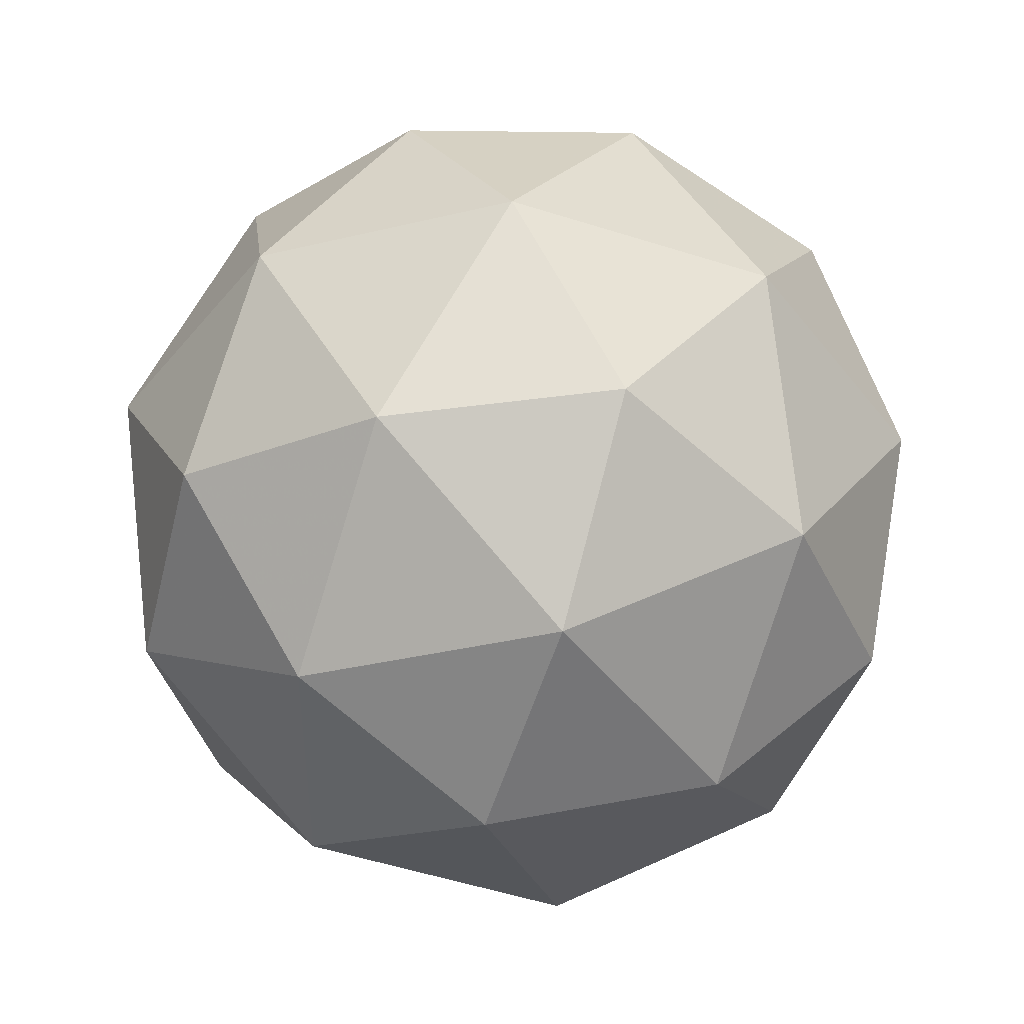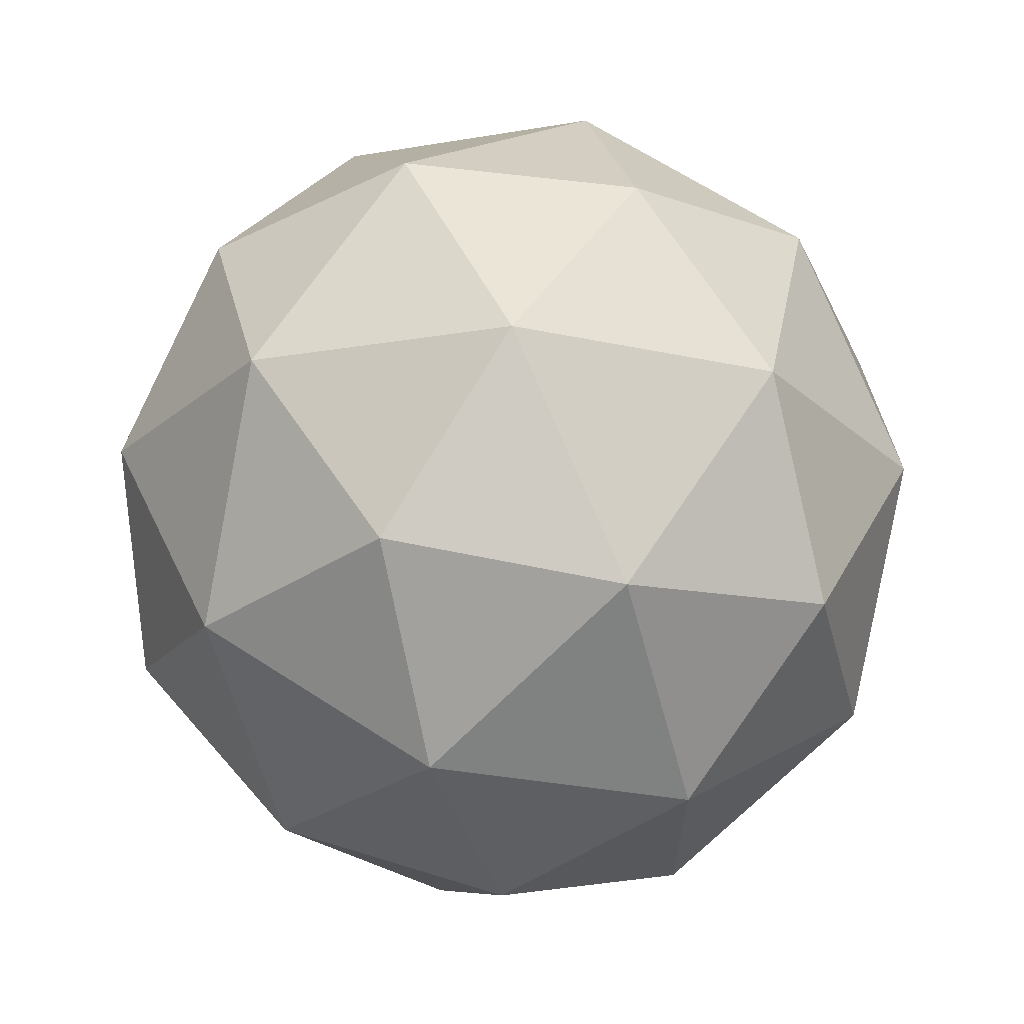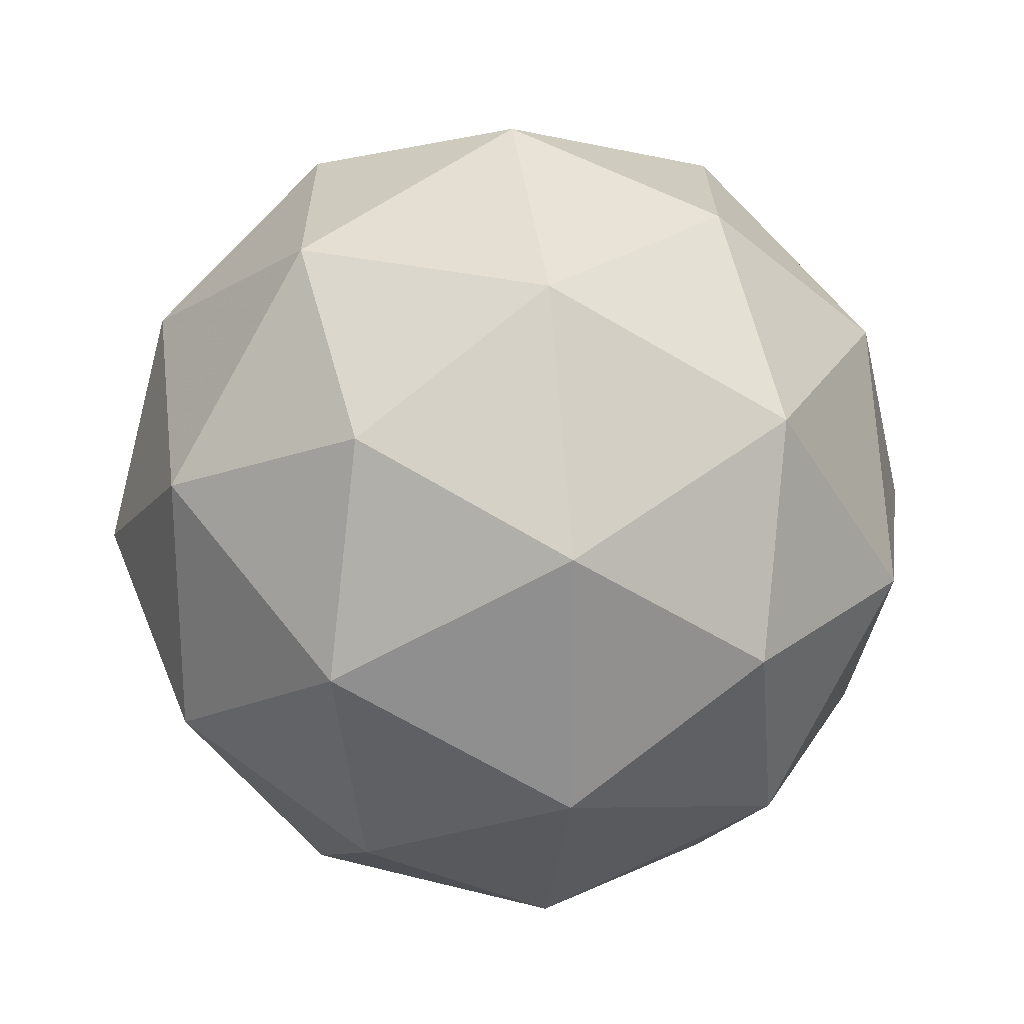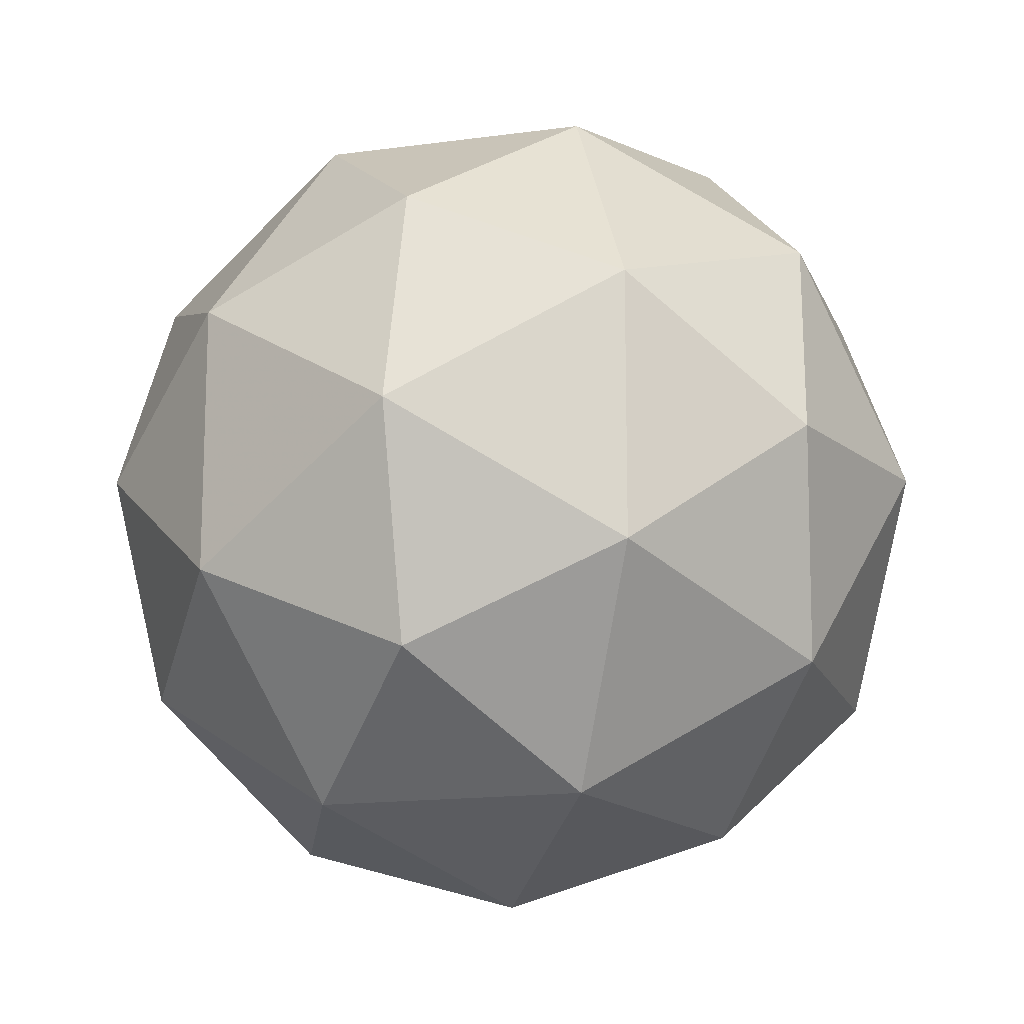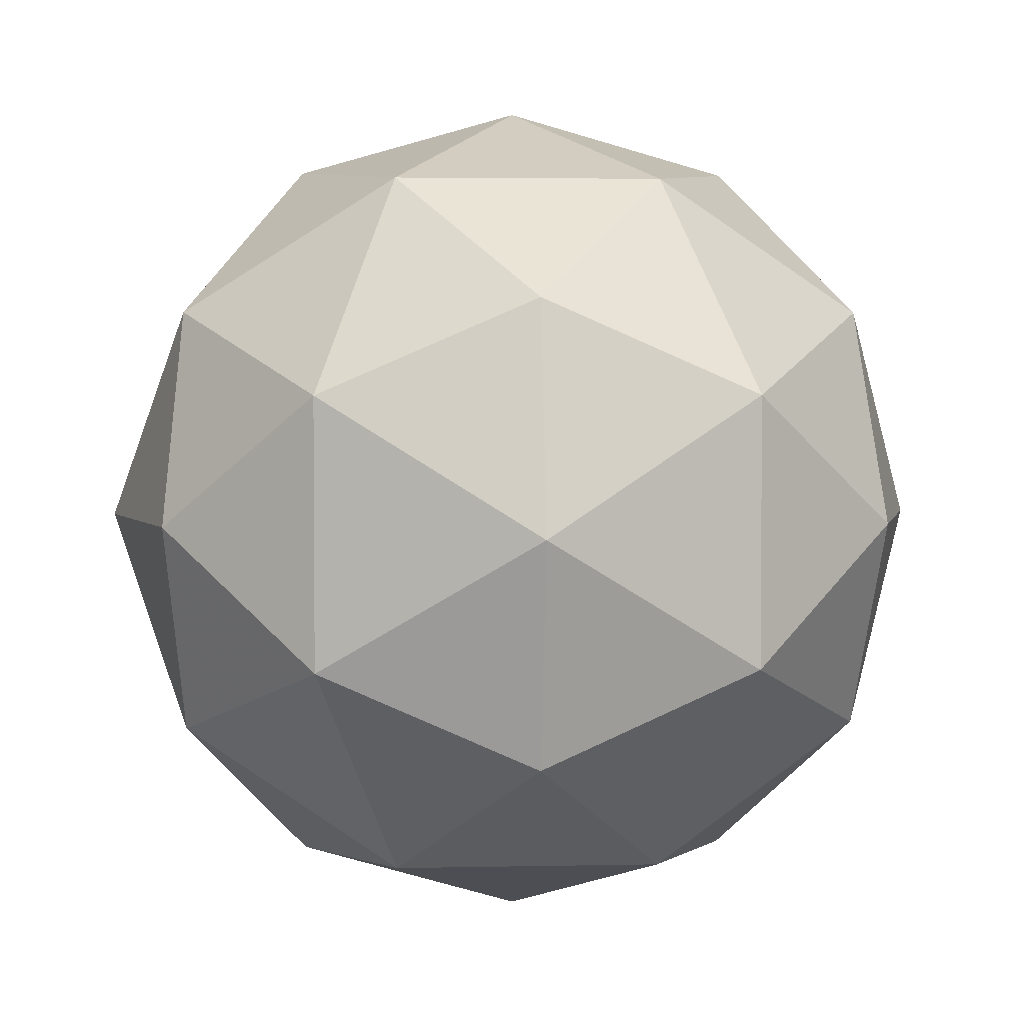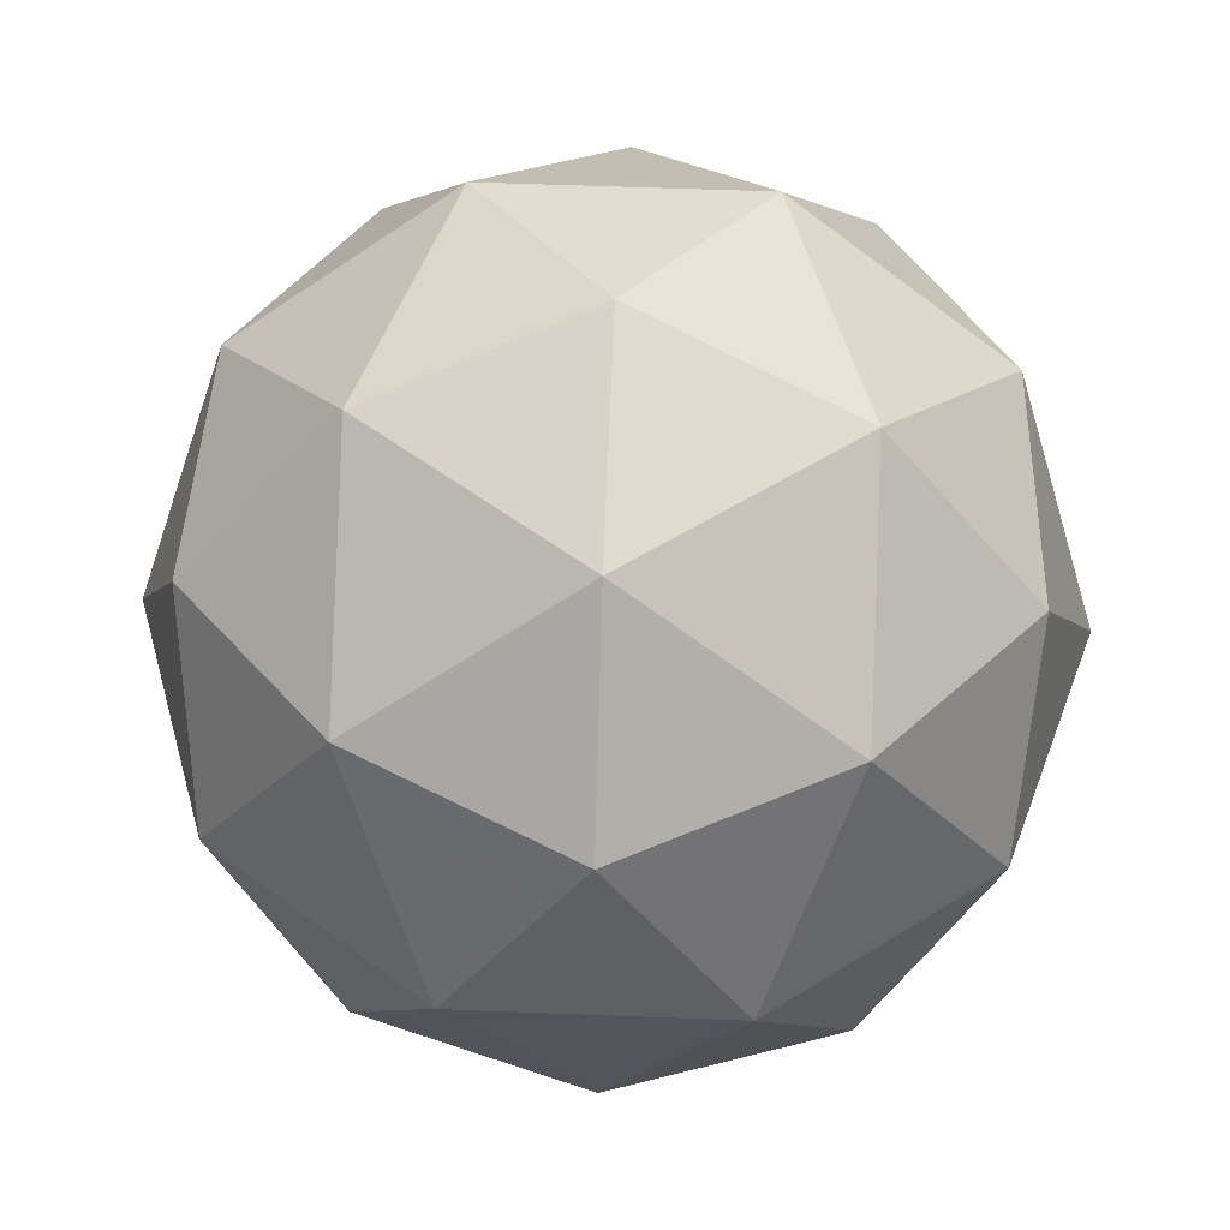
<metadata>
{"format":"obj","ext":"obj","renderer":"f3d","projection":"perspective","resolution":1024,"background":"white","views":[{"elev":45.3,"azim":-59.9,"up":"+Z"},{"elev":66.0,"azim":1.4,"up":"+Z"},{"elev":24.2,"azim":-98.0,"up":"+Z"},{"elev":-15.3,"azim":-105.3,"up":"+Z"},{"elev":3.5,"azim":54.0,"up":"+Z"},{"elev":54.3,"azim":-123.6,"up":"+Y"}]}
</metadata>
<code>
g ALA-i3-g1-s356
v 6827 -2647 -1183
v 6916 -2615 -1119
v 6792 -2615 -1078
v 6979 -2531 -1073
v 7005 -2547 -1183
v 6716 -2615 -1183
v 6792 -2615 -1288
v 6916 -2615 -1248
v 7026 -2437 -1119
v 6769 -2531 -1005
v 6882 -2547 -1014
v 6827 -2437 -973.4
v 6639 -2531 -1183
v 6682 -2547 -1078
v 6627 -2437 -1119
v 6769 -2531 -1362
v 6682 -2547 -1288
v 6703 -2437 -1353
v 6979 -2531 -1294
v 6882 -2547 -1353
v 6950 -2437 -1353
v 6950 -2437 -1014
v 6703 -2437 -1014
v 6627 -2437 -1248
v 6827 -2437 -1393
v 7026 -2437 -1248
v 6885 -2343 -1005
v 6971 -2326 -1078
v 6861 -2258 -1078
v 6675 -2343 -1073
v 6771 -2326 -1014
v 6737 -2258 -1119
v 6675 -2343 -1294
v 6648 -2326 -1183
v 6737 -2258 -1248
v 6885 -2343 -1362
v 6771 -2326 -1353
v 6861 -2258 -1288
v 7014 -2343 -1183
v 6971 -2326 -1288
v 6937 -2258 -1183
v 6827 -2227 -1183
f 1 2 3
f 4 2 5
f 1 3 6
f 1 6 7
f 1 7 8
f 4 5 9
f 10 11 12
f 13 14 15
f 16 17 18
f 19 20 21
f 4 9 22
f 10 12 23
f 13 15 24
f 16 18 25
f 19 21 26
f 27 28 29
f 30 31 32
f 33 34 35
f 36 37 38
f 39 40 41
f 41 38 42
f 41 40 38
f 40 36 38
f 38 35 42
f 38 37 35
f 37 33 35
f 35 32 42
f 35 34 32
f 34 30 32
f 32 29 42
f 32 31 29
f 31 27 29
f 29 41 42
f 29 28 41
f 28 39 41
f 26 40 39
f 26 21 40
f 21 36 40
f 25 37 36
f 25 18 37
f 18 33 37
f 24 34 33
f 24 15 34
f 15 30 34
f 23 31 30
f 23 12 31
f 12 27 31
f 22 28 27
f 22 9 28
f 9 39 28
f 21 25 36
f 21 20 25
f 20 16 25
f 18 24 33
f 18 17 24
f 17 13 24
f 15 23 30
f 15 14 23
f 14 10 23
f 12 22 27
f 12 11 22
f 11 4 22
f 9 26 39
f 9 5 26
f 5 19 26
f 8 20 19
f 8 7 20
f 7 16 20
f 7 17 16
f 7 6 17
f 6 13 17
f 6 14 13
f 6 3 14
f 3 10 14
f 5 8 19
f 5 2 8
f 2 1 8
f 3 11 10
f 3 2 11
f 2 4 11
f 2 4 11

</code>
